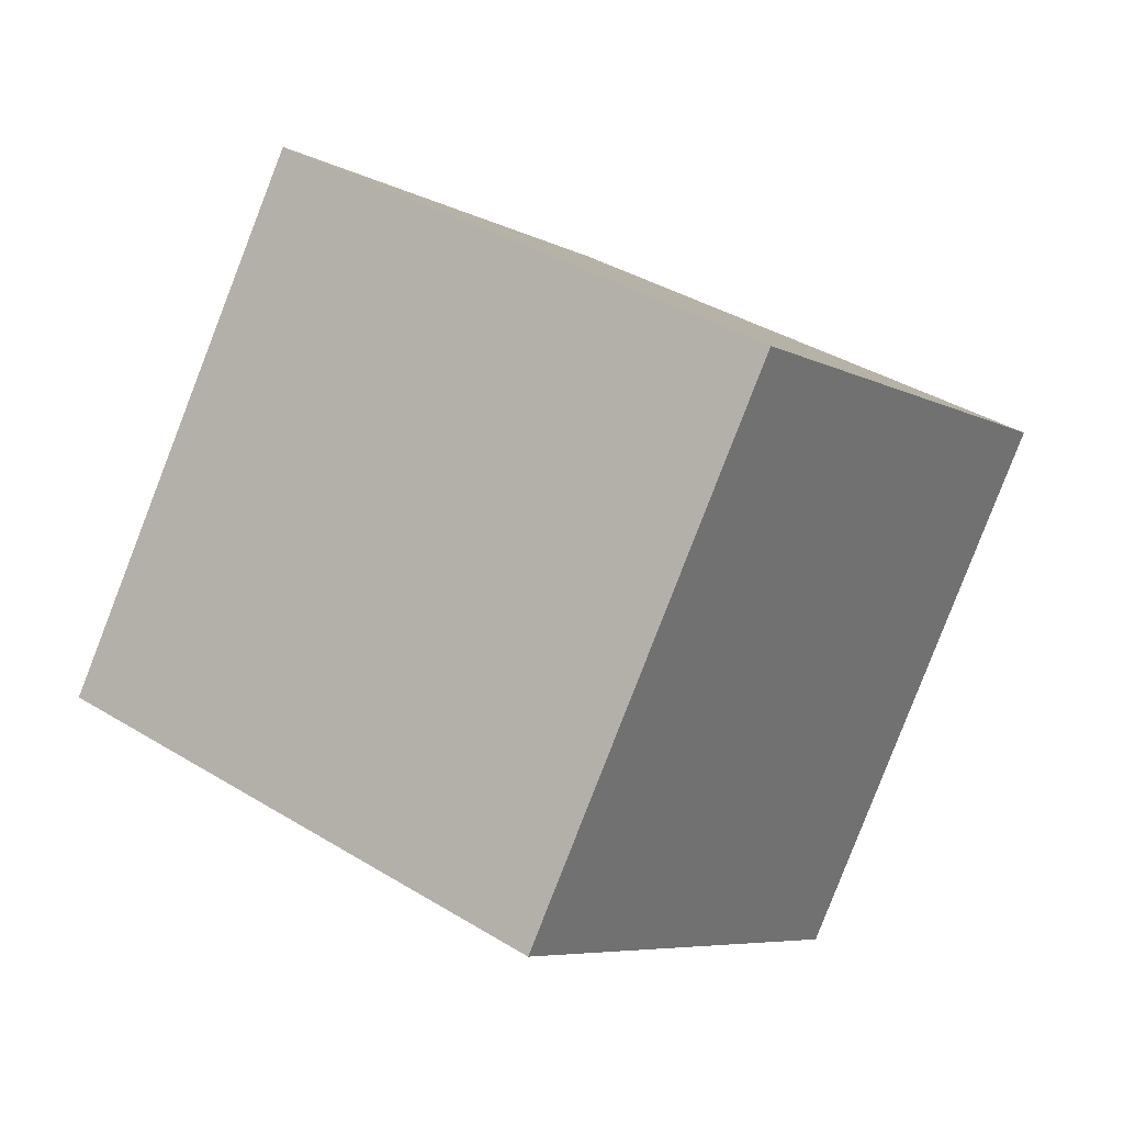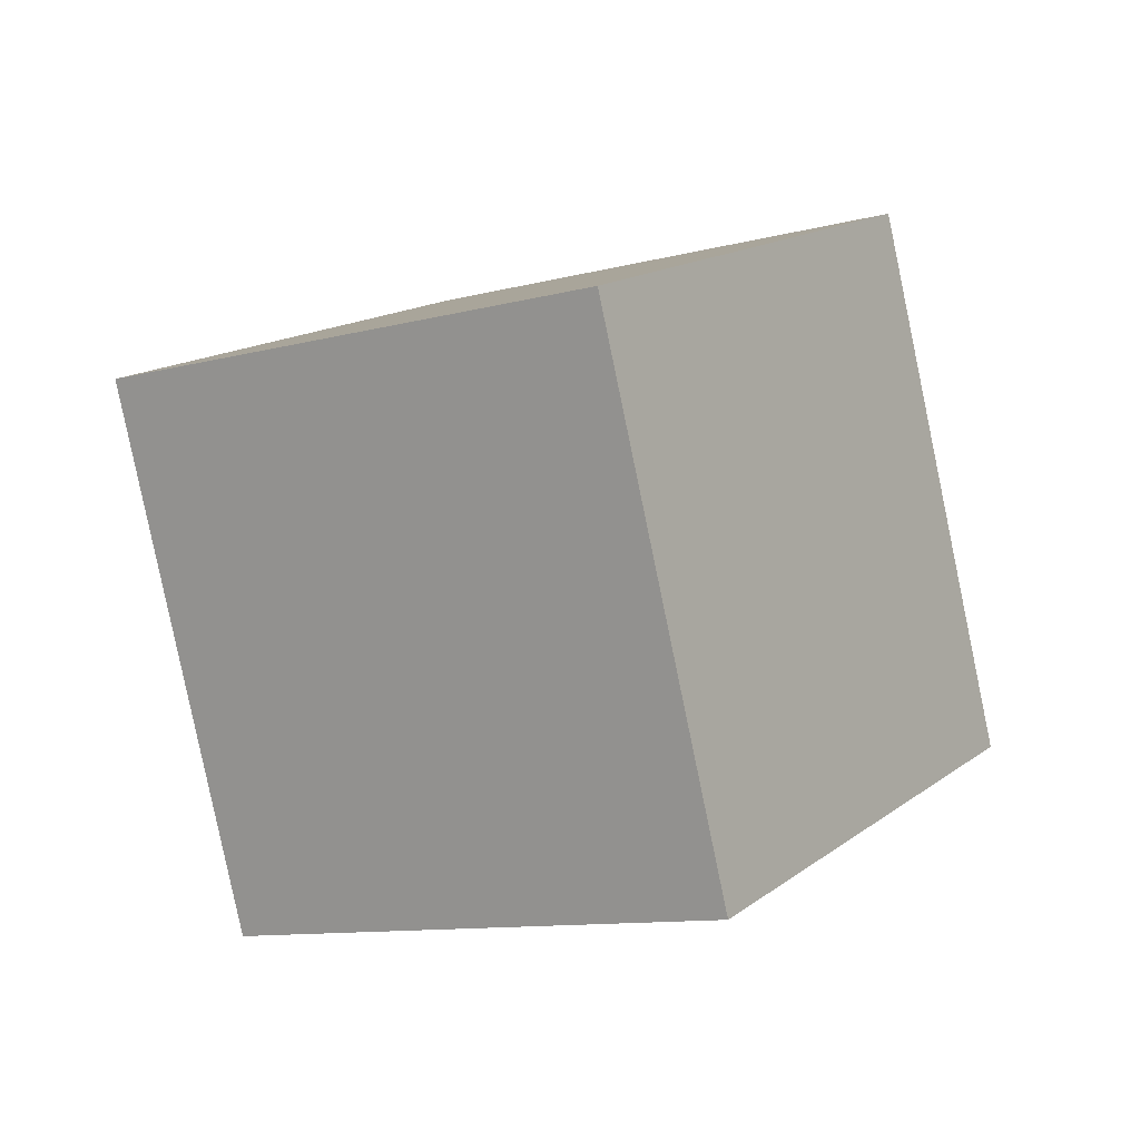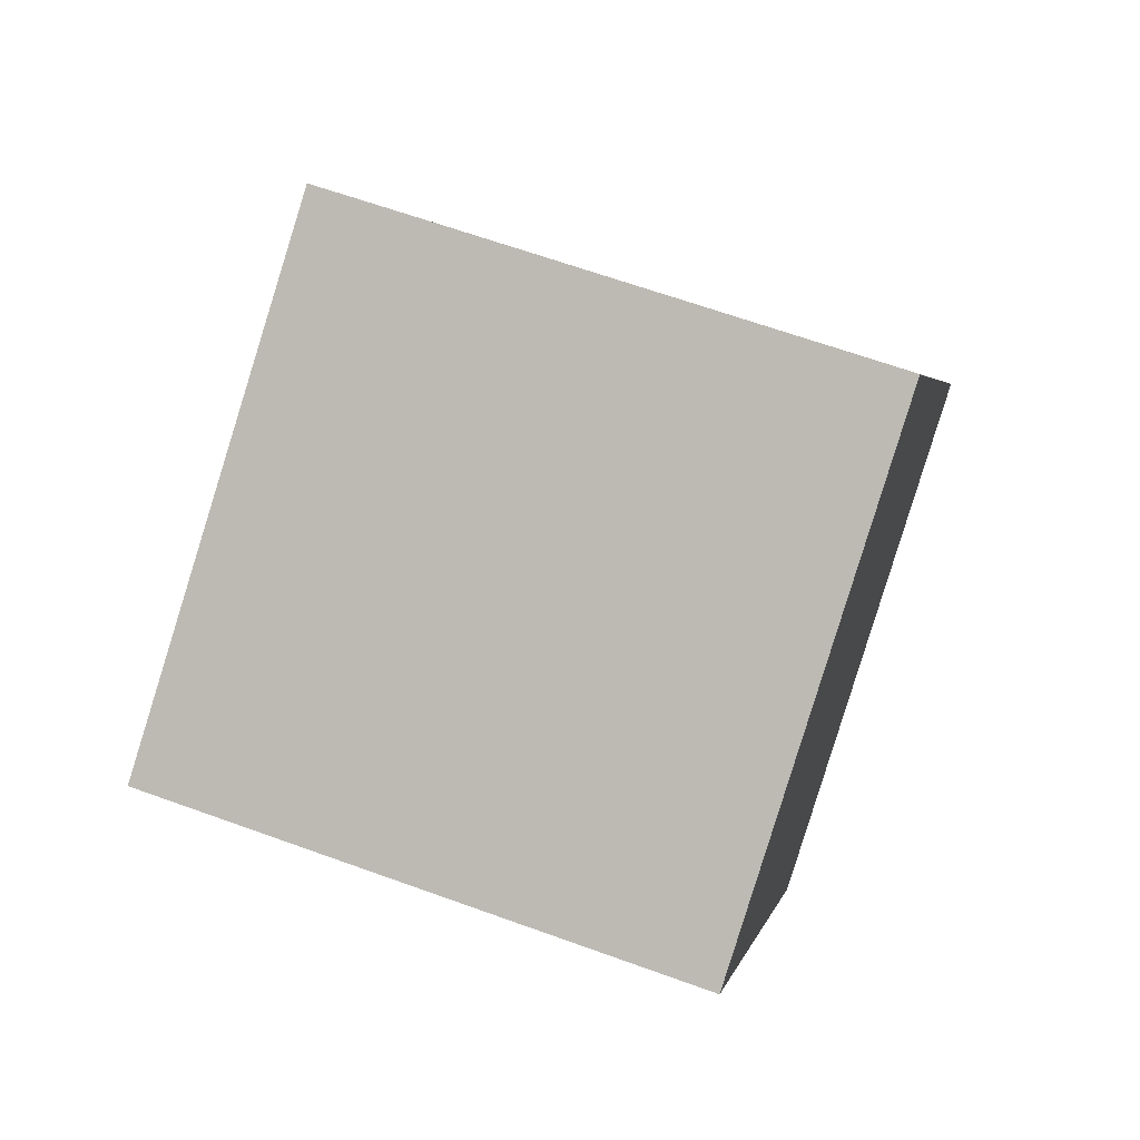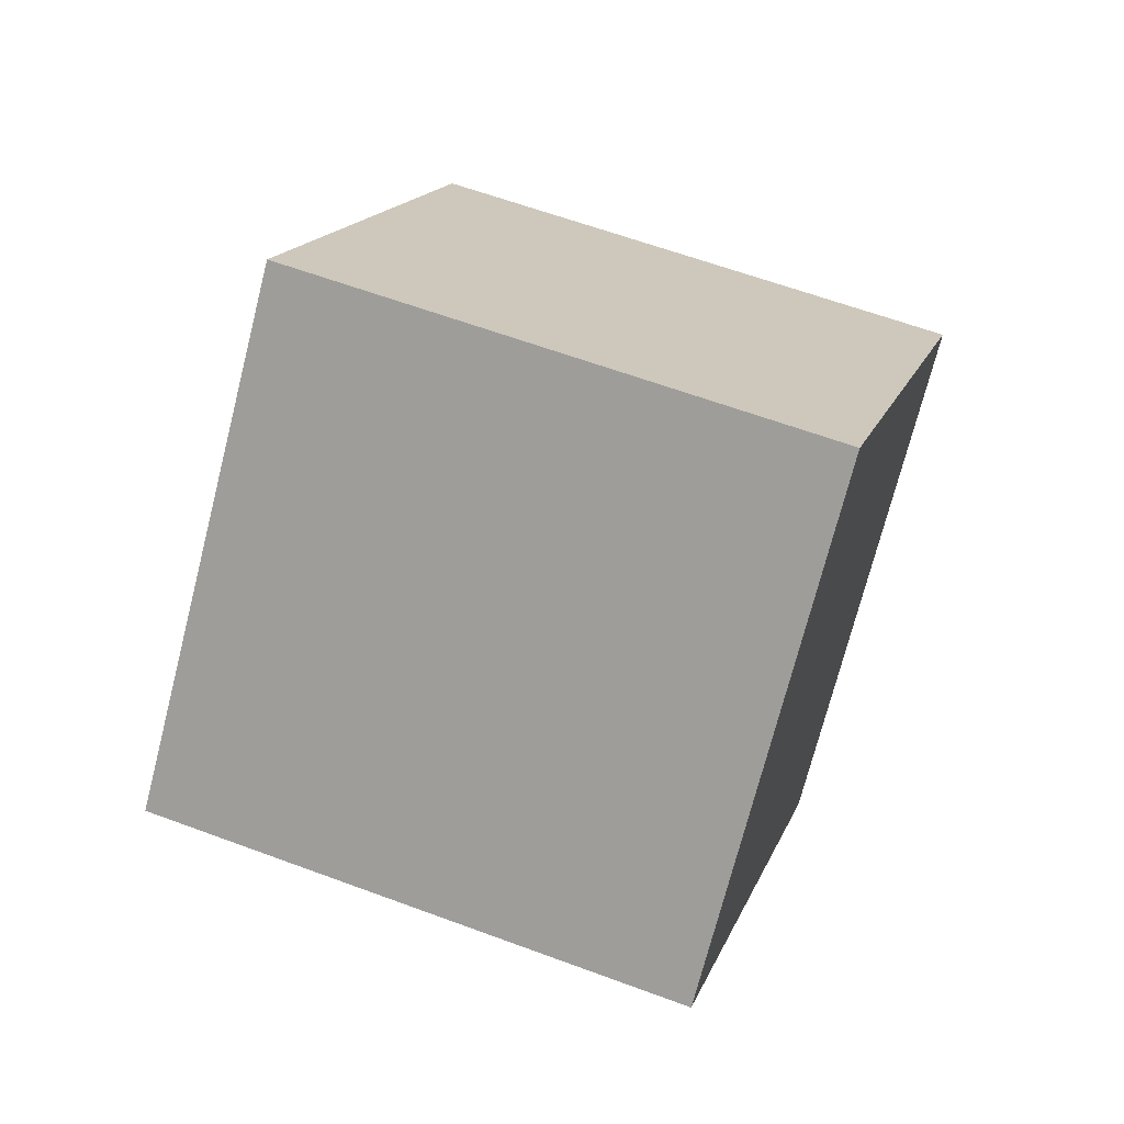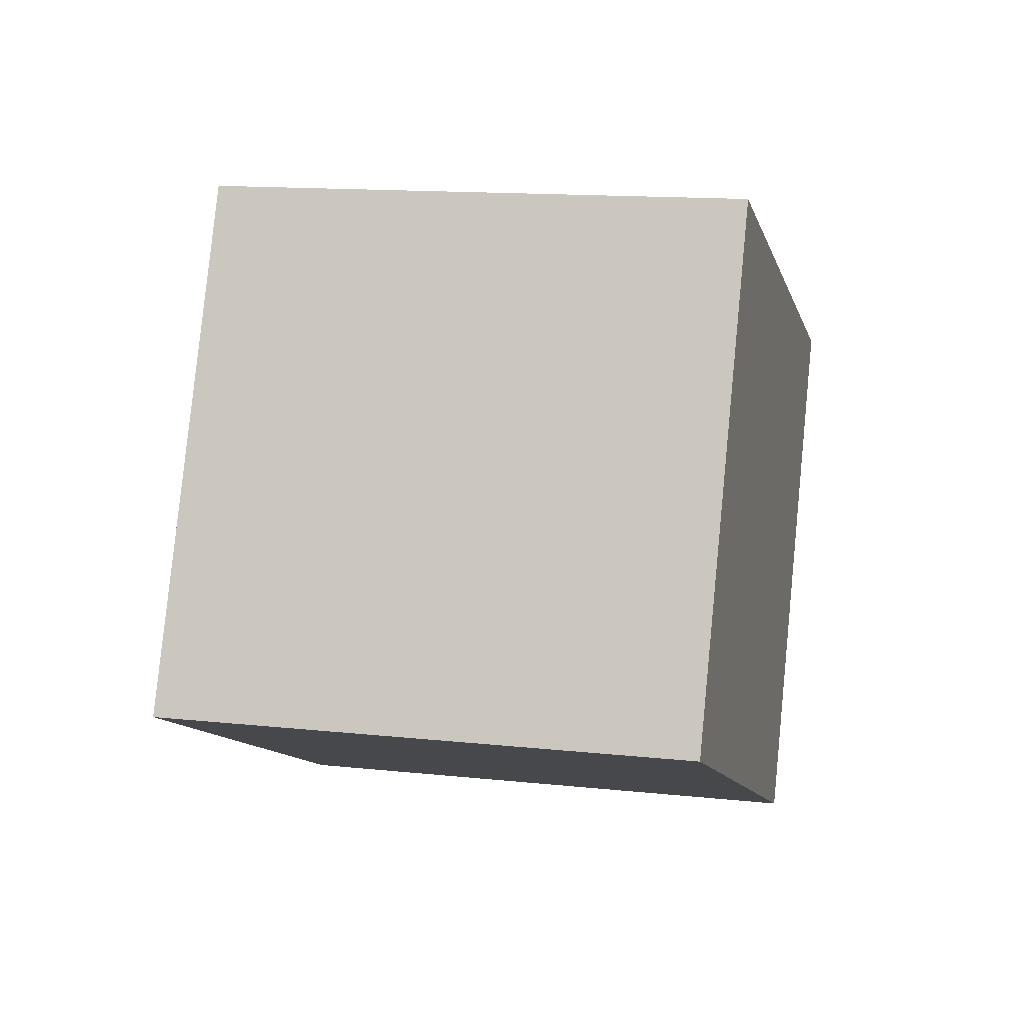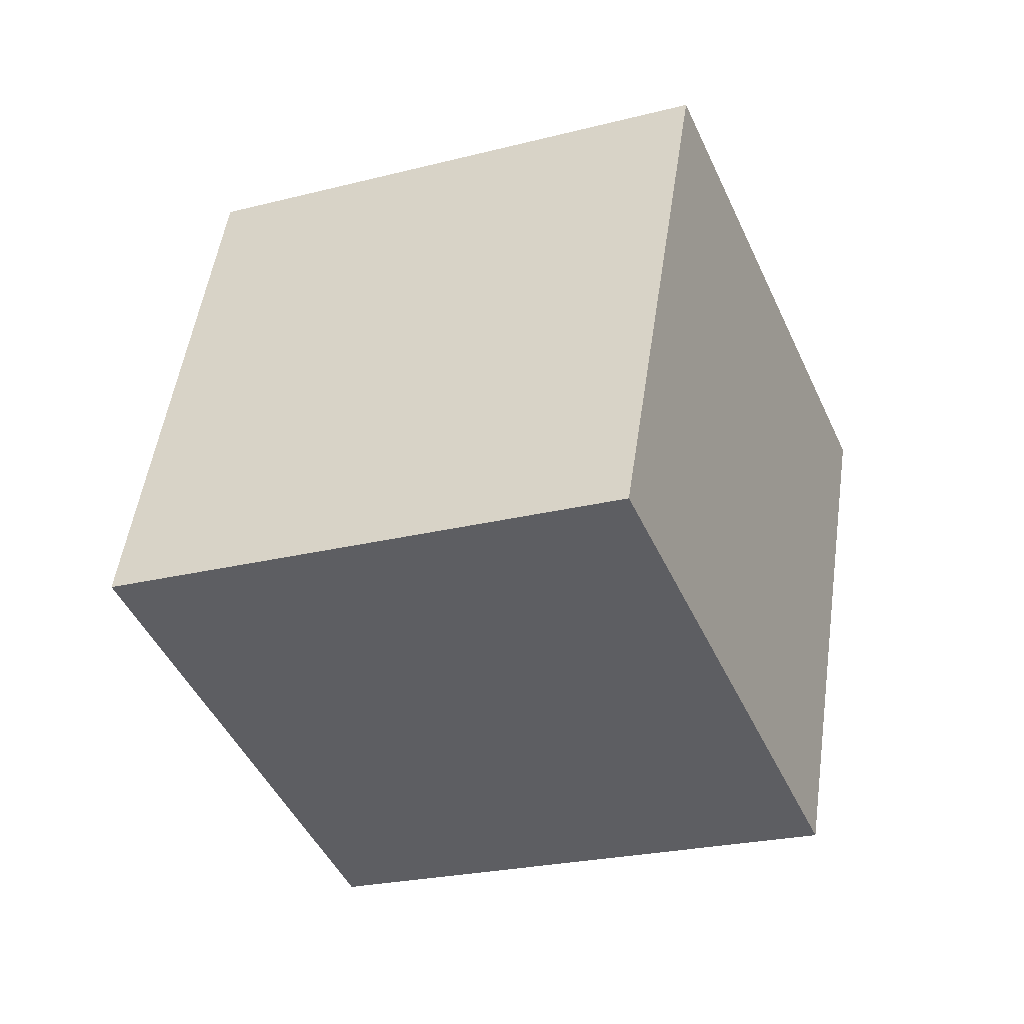
<metadata>
{"format":"obj","ext":"obj","renderer":"f3d","projection":"perspective","resolution":1024,"background":"white","views":[{"elev":-17.4,"azim":43.6,"up":"+Y"},{"elev":17.2,"azim":-180.0,"up":"+Z"},{"elev":34.0,"azim":-60.2,"up":"+Y"},{"elev":13.1,"azim":-17.2,"up":"+Z"},{"elev":4.7,"azim":-108.0,"up":"+Z"},{"elev":-27.4,"azim":-98.0,"up":"+Z"}]}
</metadata>
<code>
g mesh5538816
v 0.147 0.15 0.07853
v 0.05221 0 0.07219
v 0.1108 0.1801 -0.09263
v 0.01602 0.0301 -0.09897
v 0.001252 0.24 0.1252
v -0.03494 0.2701 -0.04598
v -0.09348 0.09005 0.1188
v -0.1297 0.1202 -0.05232
f 1 2 3
f 4 3 2
f 5 6 7
f 8 7 6
f 1 3 6
f 6 5 1
f 2 7 4
f 8 4 7
f 1 5 7
f 7 2 1
f 3 4 8
f 8 6 3

</code>
